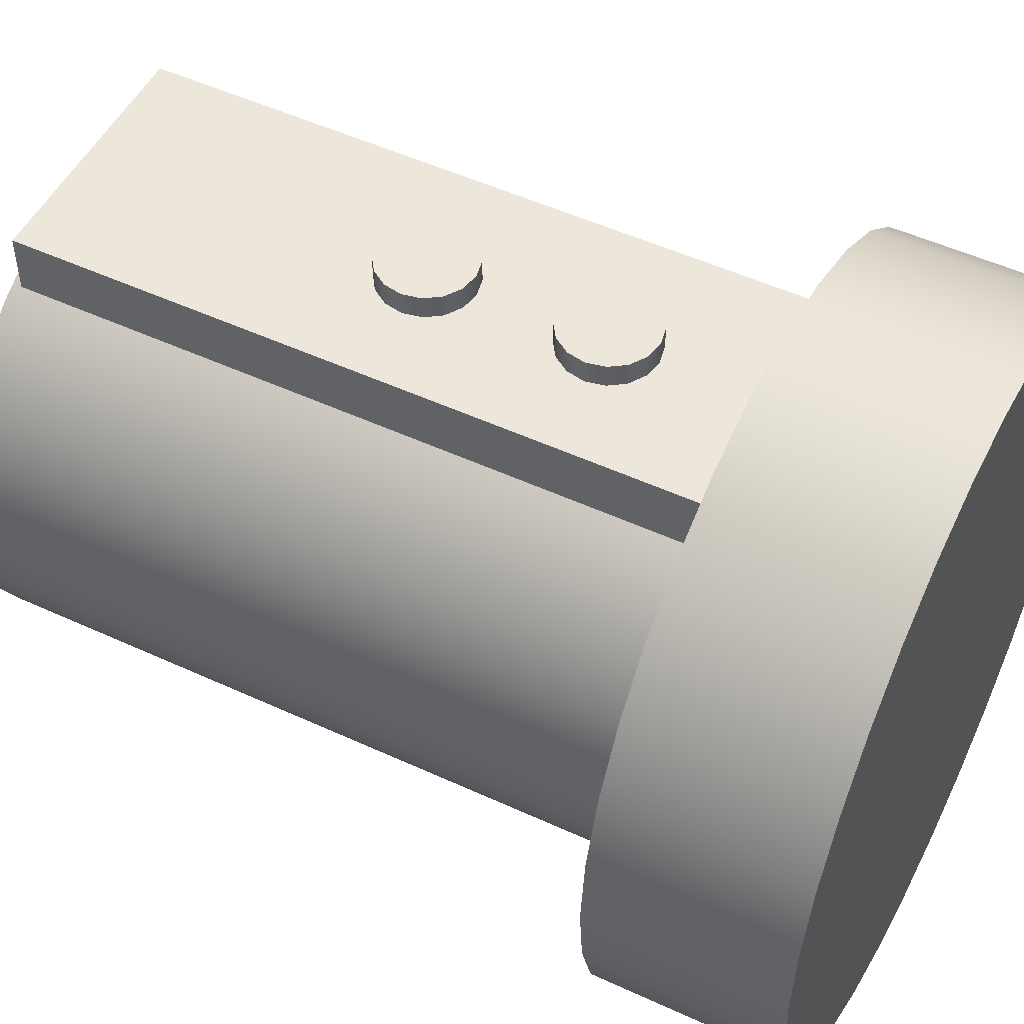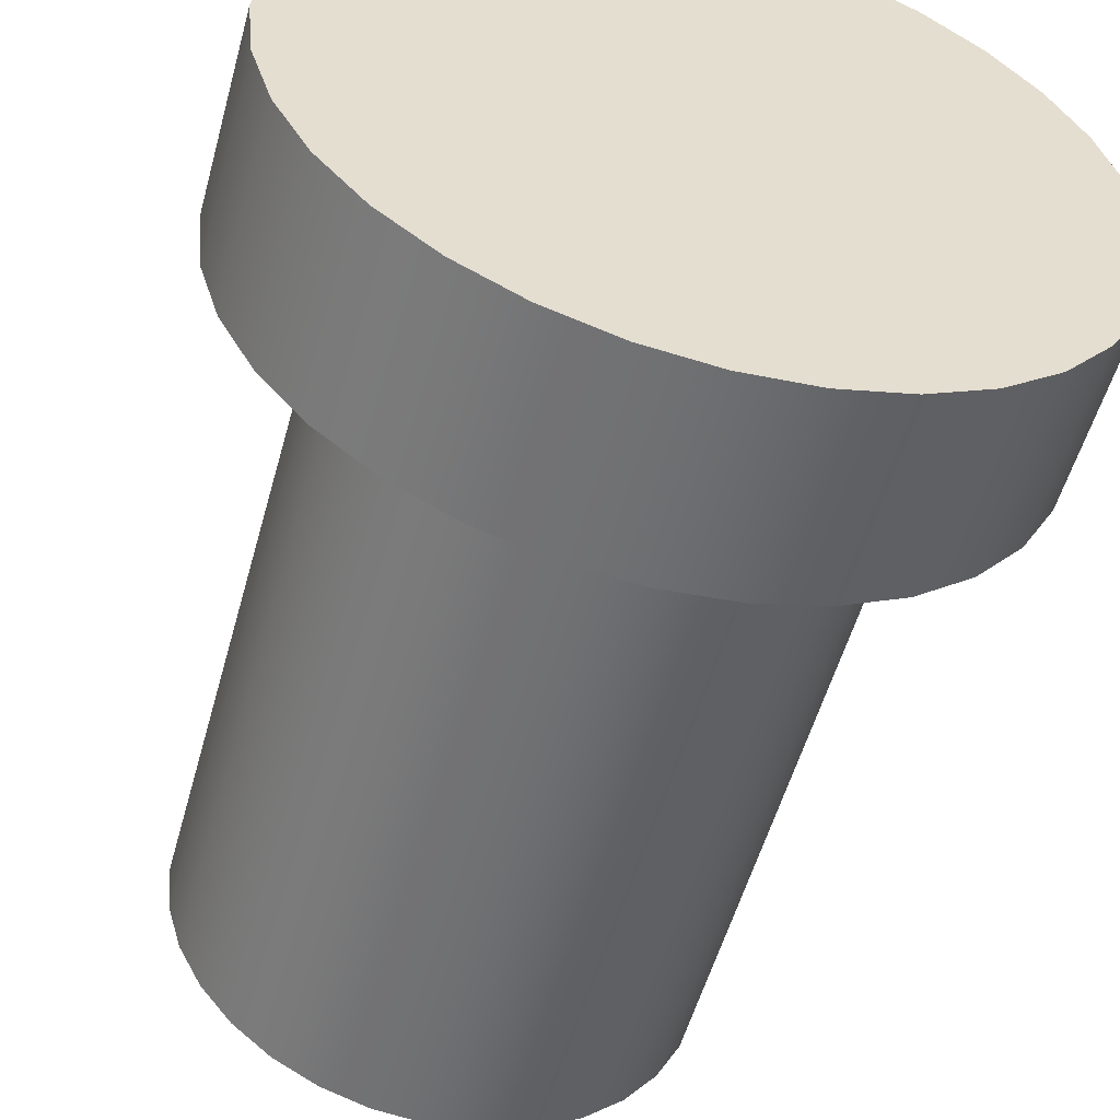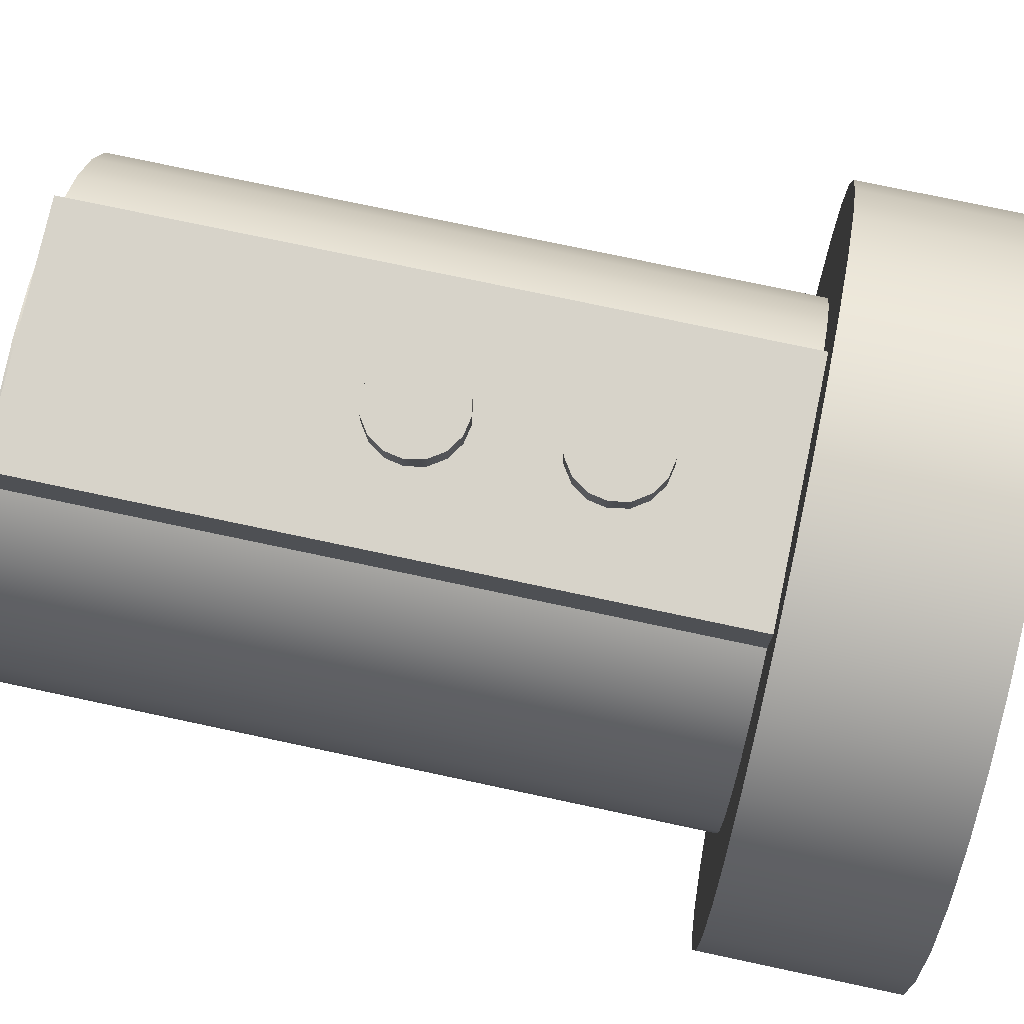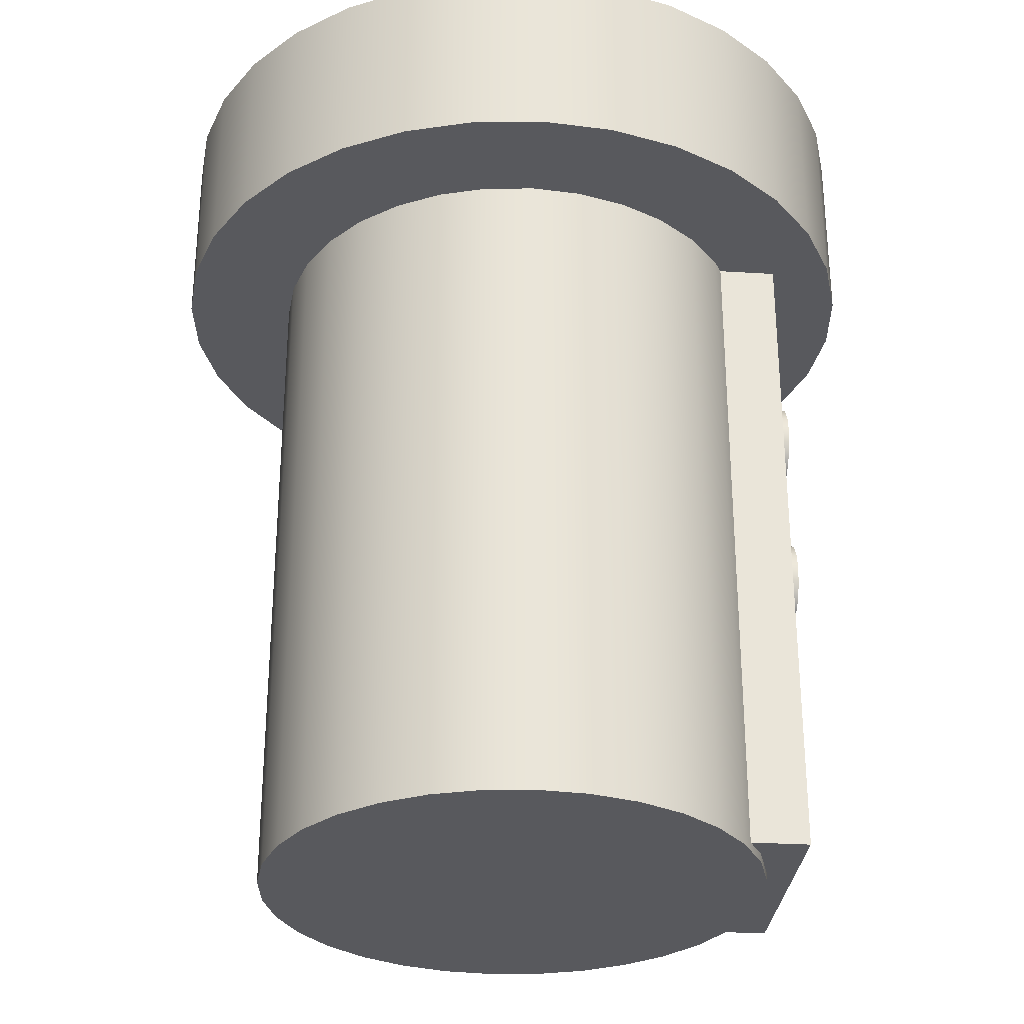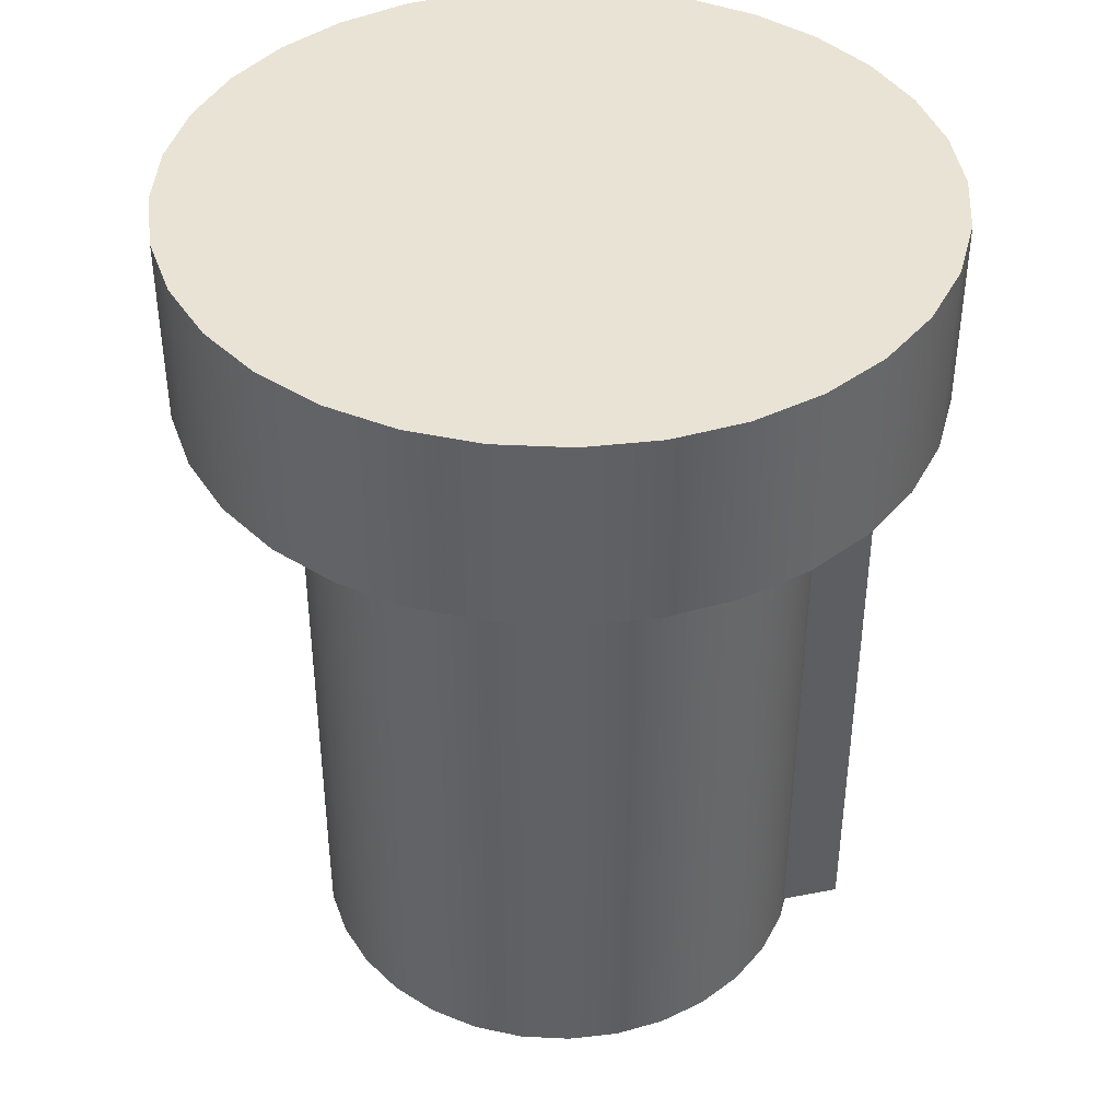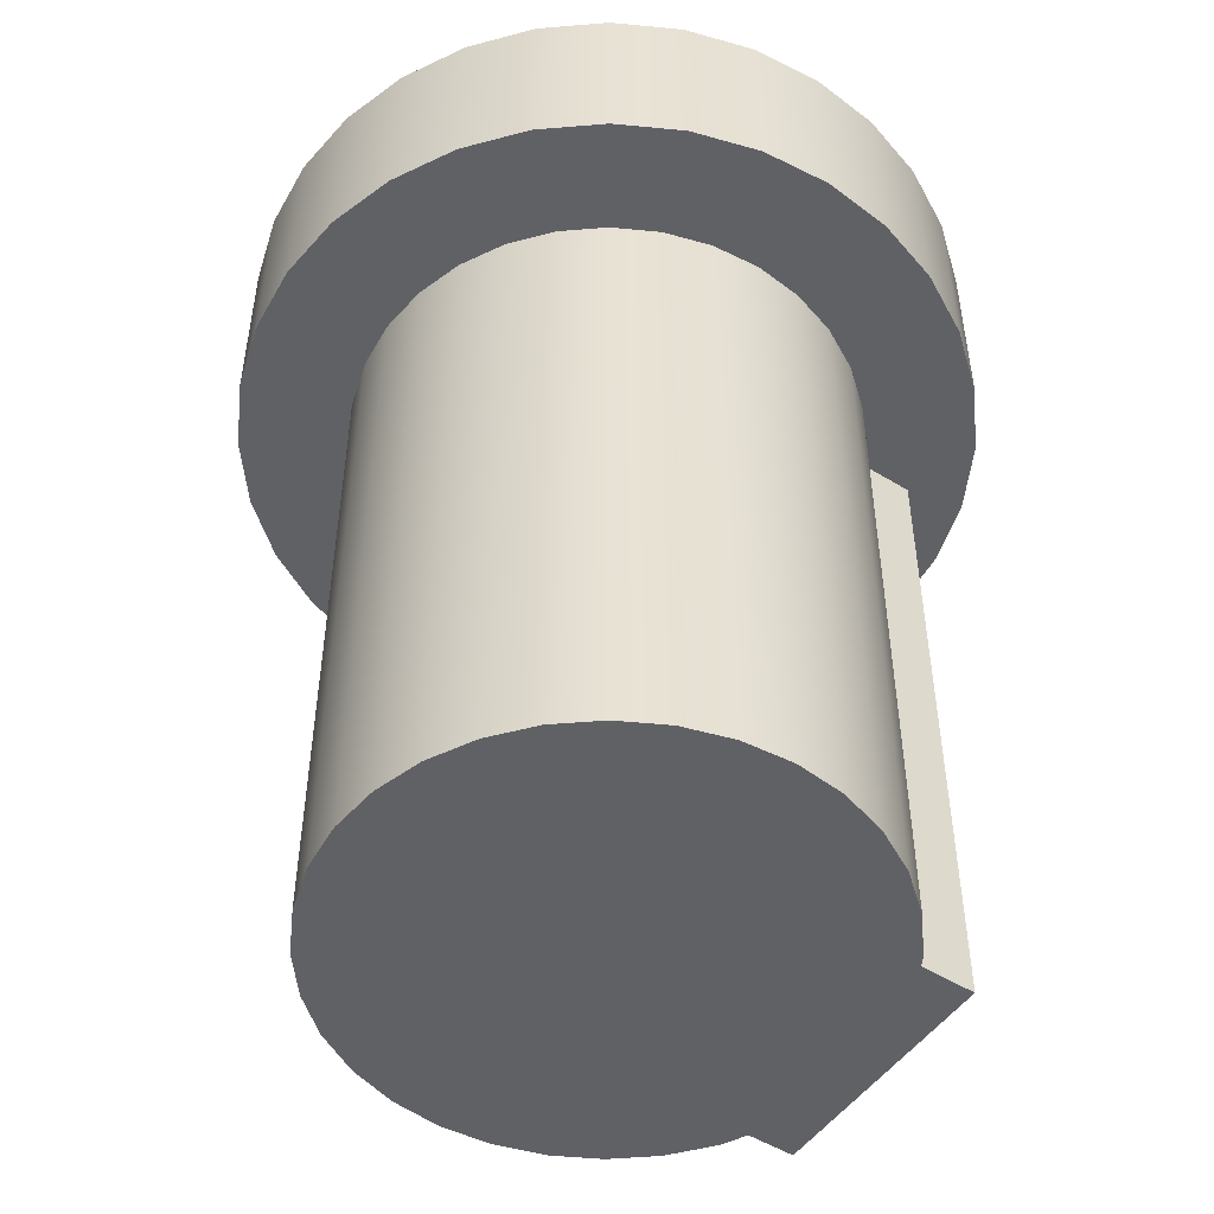
<metadata>
{"format":"obj","ext":"obj","renderer":"f3d","projection":"perspective","resolution":1024,"background":"white","views":[{"elev":51.1,"azim":116.7,"up":"+Z"},{"elev":-54.2,"azim":164.6,"up":"+Z"},{"elev":76.1,"azim":102.0,"up":"+Z"},{"elev":-29.9,"azim":-95.1,"up":"+Y"},{"elev":41.3,"azim":-103.4,"up":"+Y"},{"elev":-50.2,"azim":-124.2,"up":"+Y"}]}
</metadata>
<code>
o switch.001
v 0 -0 0.2119
v -0.04134 -0 0.2078
v -0.0811 -0 0.1958
v -0.1177 -0 0.1762
v -0.1498 -0 0.1498
v -0.1762 -0 0.1177
v -0.1958 -0 0.0811
v -0.2078 -0 0.04134
v -0.2119 -0 0
v -0.2078 -0 -0.04134
v -0.1958 -0 -0.0811
v -0.1762 -0 -0.1177
v -0.1498 -0 -0.1498
v -0.1177 -0 -0.1762
v -0.0811 -0 -0.1958
v -0.04134 -0 -0.2078
v 0 -0 -0.2119
v 0.04134 -0 -0.2078
v 0.0811 -0 -0.1958
v 0.1177 -0 -0.1762
v 0.1498 -0 -0.1498
v 0.1762 -0 -0.1177
v 0.1958 -0 -0.0811
v 0.2078 -0 -0.04134
v 0.2119 -0 0
v 0.2078 -0 0.04134
v 0.1958 -0 0.0811
v 0.1762 -0 0.1177
v 0.1498 -0 0.1498
v 0.1177 -0 0.1762
v 0.0811 -0 0.1958
v 0.04134 -0 0.2078
v 0 0.5702 0.2119
v -0.04134 0.5702 0.2078
v -0.0811 0.5702 0.1958
v -0.1177 0.5702 0.1762
v -0.1498 0.5702 0.1498
v -0.1762 0.5702 0.1177
v -0.1958 0.5702 0.0811
v -0.2078 0.5702 0.04134
v -0.2119 0.5702 0
v -0.2078 0.5702 -0.04134
v -0.1958 0.5702 -0.0811
v -0.1762 0.5702 -0.1177
v -0.1498 0.5702 -0.1498
v -0.1177 0.5702 -0.1762
v -0.0811 0.5702 -0.1958
v -0.04134 0.5702 -0.2078
v 0 0.5702 -0.2119
v 0.04134 0.5702 -0.2078
v 0.0811 0.5702 -0.1958
v 0.1177 0.5702 -0.1762
v 0.1498 0.5702 -0.1498
v 0.1762 0.5702 -0.1177
v 0.1958 0.5702 -0.0811
v 0.2078 0.5702 -0.04134
v 0.2119 0.5702 0
v 0.2078 0.5702 0.04134
v 0.1958 0.5702 0.0811
v 0.1762 0.5702 0.1177
v 0.1498 0.5702 0.1498
v 0.1177 0.5702 0.1762
v 0.0811 0.5702 0.1958
v 0.04134 0.5702 0.2078
v 0 0.5702 0.3036
v -0.05924 0.5702 0.2978
v -0.1162 0.5702 0.2805
v -0.1687 0.5702 0.2525
v -0.2147 0.5702 0.2147
v -0.2525 0.5702 0.1687
v -0.2805 0.5702 0.1162
v -0.2978 0.5702 0.05924
v -0.3036 0.5702 0
v -0.2978 0.5702 -0.05924
v -0.2805 0.5702 -0.1162
v -0.2525 0.5702 -0.1687
v -0.2147 0.5702 -0.2147
v -0.1687 0.5702 -0.2525
v -0.1162 0.5702 -0.2805
v -0.05924 0.5702 -0.2978
v 0 0.5702 -0.3036
v 0.05924 0.5702 -0.2978
v 0.1162 0.5702 -0.2805
v 0.1687 0.5702 -0.2525
v 0.2147 0.5702 -0.2147
v 0.2525 0.5702 -0.1687
v 0.2805 0.5702 -0.1162
v 0.2978 0.5702 -0.05924
v 0.3036 0.5702 0
v 0.2978 0.5702 0.05924
v 0.2805 0.5702 0.1162
v 0.2525 0.5702 0.1687
v 0.2147 0.5702 0.2147
v 0.1687 0.5702 0.2525
v 0.1162 0.5702 0.2805
v 0.05924 0.5702 0.2978
v -0.05924 0.7285 0.2978
v 0 0.7285 0.3036
v -0.1162 0.7285 0.2805
v -0.1687 0.7285 0.2525
v -0.2147 0.7285 0.2147
v -0.2525 0.7285 0.1687
v -0.2805 0.7285 0.1162
v -0.2978 0.7285 0.05924
v -0.3036 0.7285 0
v -0.2978 0.7285 -0.05924
v -0.2805 0.7285 -0.1162
v -0.2525 0.7285 -0.1687
v -0.2147 0.7285 -0.2147
v -0.1687 0.7285 -0.2525
v -0.1162 0.7285 -0.2805
v -0.05924 0.7285 -0.2978
v 0 0.7285 -0.3036
v 0.05924 0.7285 -0.2978
v 0.1162 0.7285 -0.2805
v 0.1687 0.7285 -0.2525
v 0.2147 0.7285 -0.2147
v 0.2525 0.7285 -0.1687
v 0.2805 0.7285 -0.1162
v 0.2978 0.7285 -0.05924
v 0.3036 0.7285 0
v 0.2978 0.7285 0.05924
v 0.2805 0.7285 0.1162
v 0.2525 0.7285 0.1687
v 0.2147 0.7285 0.2147
v 0.1687 0.7285 0.2525
v 0.1162 0.7285 0.2805
v 0.05924 0.7285 0.2978
v -0.1039 0.007407 0.1281
v -0.1039 0.007407 0.2326
v -0.1039 0.5868 0.1281
v -0.1039 0.5868 0.2326
v 0.1039 0.007407 0.1281
v 0.1039 0.007407 0.2326
v 0.1039 0.5868 0.1281
v 0.1039 0.5868 0.2326
v 0 0.3358 0.2041
v 0 0.3358 0.2523
v 0.01524 0.3328 0.2041
v 0.01524 0.3328 0.2523
v 0.02816 0.3242 0.2041
v 0.02816 0.3242 0.2523
v 0.03679 0.3112 0.2041
v 0.03679 0.3112 0.2523
v 0.03983 0.296 0.2041
v 0.03983 0.296 0.2523
v 0.03679 0.2808 0.2041
v 0.03679 0.2808 0.2523
v 0.02816 0.2678 0.2041
v 0.02816 0.2678 0.2523
v 0.01524 0.2592 0.2041
v 0.01524 0.2592 0.2523
v 0 0.2562 0.2041
v 0 0.2562 0.2523
v -0.01524 0.2592 0.2041
v -0.01524 0.2592 0.2523
v -0.02816 0.2678 0.2041
v -0.02816 0.2678 0.2523
v -0.03679 0.2808 0.2041
v -0.03679 0.2808 0.2523
v -0.03983 0.296 0.2041
v -0.03983 0.296 0.2523
v -0.03679 0.3112 0.2041
v -0.03679 0.3112 0.2523
v -0.02816 0.3242 0.2041
v -0.02816 0.3242 0.2523
v -0.01524 0.3328 0.2041
v -0.01524 0.3328 0.2523
v 0 0.4808 0.2041
v 0 0.4808 0.2523
v 0.01524 0.4778 0.2041
v 0.01524 0.4778 0.2523
v 0.02816 0.4692 0.2041
v 0.02816 0.4692 0.2523
v 0.03679 0.4562 0.2041
v 0.03679 0.4562 0.2523
v 0.03983 0.441 0.2041
v 0.03983 0.441 0.2523
v 0.03679 0.4258 0.2041
v 0.03679 0.4258 0.2523
v 0.02816 0.4128 0.2041
v 0.02816 0.4128 0.2523
v 0.01524 0.4042 0.2041
v 0.01524 0.4042 0.2523
v 0 0.4012 0.2041
v 0 0.4012 0.2523
v -0.01524 0.4042 0.2041
v -0.01524 0.4042 0.2523
v -0.02816 0.4128 0.2041
v -0.02816 0.4128 0.2523
v -0.03679 0.4258 0.2041
v -0.03679 0.4258 0.2523
v -0.03983 0.441 0.2041
v -0.03983 0.441 0.2523
v -0.03679 0.4562 0.2041
v -0.03679 0.4562 0.2523
v -0.02816 0.4692 0.2041
v -0.02816 0.4692 0.2523
v -0.01524 0.4778 0.2041
v -0.01524 0.4778 0.2523
f 64 63 95 96
f 37 36 68 69
f 50 49 81 82
f 63 62 94 95
f 36 35 67 68
f 49 48 80 81
f 51 50 82 83
f 38 37 69 70
f 33 64 96 65
f 52 51 83 84
f 39 38 70 71
f 53 52 84 85
f 40 39 71 72
f 54 53 85 86
f 41 40 72 73
f 55 54 86 87
f 42 41 73 74
f 56 55 87 88
f 43 42 74 75
f 57 56 88 89
f 44 43 75 76
f 58 57 89 90
f 45 44 76 77
f 59 58 90 91
f 46 45 77 78
f 60 59 91 92
f 47 46 78 79
f 34 33 65 66
f 61 60 92 93
f 48 47 79 80
f 35 34 66 67
f 62 61 93 94
f 32 64 33 1
f 31 63 64 32
f 30 62 63 31
f 29 61 62 30
f 28 60 61 29
f 27 59 60 28
f 26 58 59 27
f 25 57 58 26
f 24 56 57 25
f 23 55 56 24
f 22 54 55 23
f 21 53 54 22
f 20 52 53 21
f 19 51 52 20
f 18 50 51 19
f 17 49 50 18
f 16 48 49 17
f 15 47 48 16
f 14 46 47 15
f 13 45 46 14
f 12 44 45 13
f 11 43 44 12
f 10 42 43 11
f 9 41 42 10
f 8 40 41 9
f 7 39 40 8
f 6 38 39 7
f 5 37 38 6
f 4 36 37 5
f 3 35 36 4
f 2 34 35 3
f 1 33 34 2
f 65 98 97 66
f 66 97 99 67
f 67 99 100 68
f 68 100 101 69
f 69 101 102 70
f 70 102 103 71
f 71 103 104 72
f 72 104 105 73
f 73 105 106 74
f 74 106 107 75
f 75 107 108 76
f 76 108 109 77
f 77 109 110 78
f 78 110 111 79
f 79 111 112 80
f 80 112 113 81
f 81 113 114 82
f 82 114 115 83
f 83 115 116 84
f 84 116 117 85
f 85 117 118 86
f 86 118 119 87
f 87 119 120 88
f 88 120 121 89
f 89 121 122 90
f 90 122 123 91
f 91 123 124 92
f 92 124 125 93
f 93 125 126 94
f 94 126 127 95
f 95 127 128 96
f 97 98 113 112
f 96 128 98 65
f 129 130 132 131
f 131 132 136 135
f 135 136 134 133
f 131 135 133 129
f 136 132 130 134
f 137 138 140 139
f 139 140 142 141
f 141 142 144 143
f 143 144 146 145
f 145 146 148 147
f 147 148 150 149
f 149 150 152 151
f 151 152 154 153
f 153 154 156 155
f 155 156 158 157
f 157 158 160 159
f 159 160 162 161
f 161 162 164 163
f 163 164 166 165
f 140 138 168 166 164 162 160 158 156 154 152 150 148 146 144 142
f 165 166 168 167
f 167 168 138 137
f 137 139 141 143 145 147 149 151 153 155 157 159 161 163 165 167
f 169 170 172 171
f 171 172 174 173
f 173 174 176 175
f 175 176 178 177
f 177 178 180 179
f 179 180 182 181
f 181 182 184 183
f 183 184 186 185
f 185 186 188 187
f 187 188 190 189
f 189 190 192 191
f 191 192 194 193
f 193 194 196 195
f 195 196 198 197
f 172 170 200 198 196 194 192 190 188 186 184 182 180 178 176 174
f 197 198 200 199
f 199 200 170 169
f 169 171 173 175 177 179 181 183 185 187 189 191 193 195 197 199
f 99 97 112 111
f 100 99 111 110
f 101 100 110 109
f 102 101 109 108
f 103 102 108 107
f 104 103 107 106
f 104 106 105
f 114 113 98 128
f 115 114 128 127
f 116 115 127 126
f 117 116 126 125
f 118 117 125 124
f 119 118 124 123
f 120 119 123 122
f 120 122 121
f 32 1 17 18
f 31 32 18 19
f 30 31 19 20
f 29 30 20 21
f 28 29 21 22
f 27 28 22 23
f 26 27 23 24
f 26 24 25
f 16 17 1 2
f 15 16 2 3
f 14 15 3 4
f 13 14 4 5
f 12 13 5 6
f 11 12 6 7
f 10 11 7 8
f 10 8 9
f 129 133 134 130

</code>
